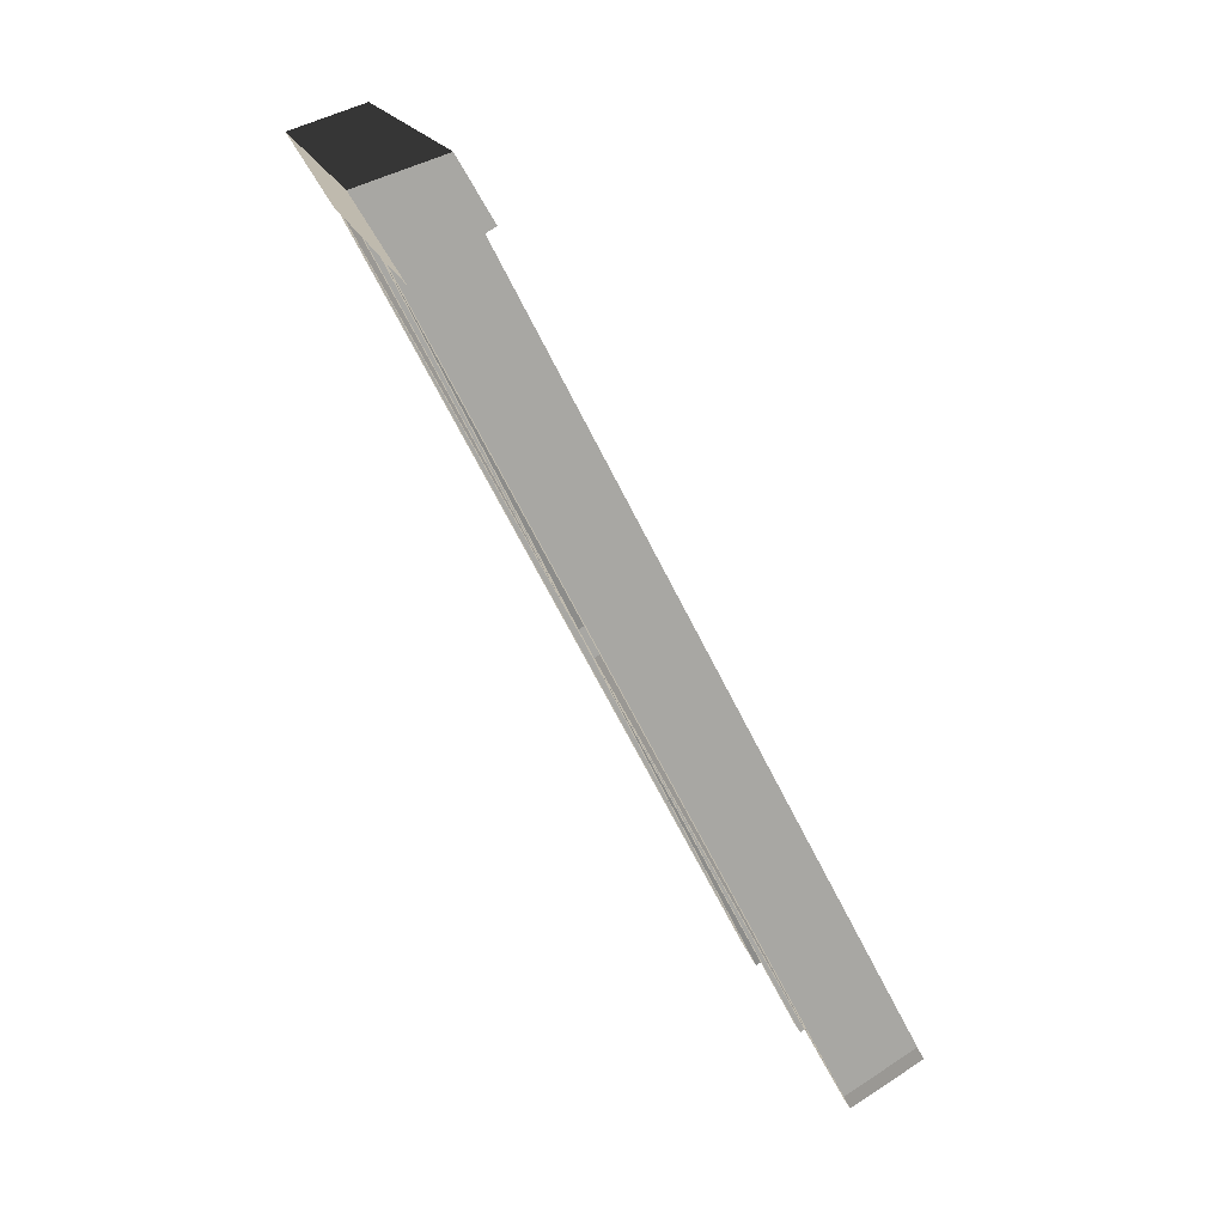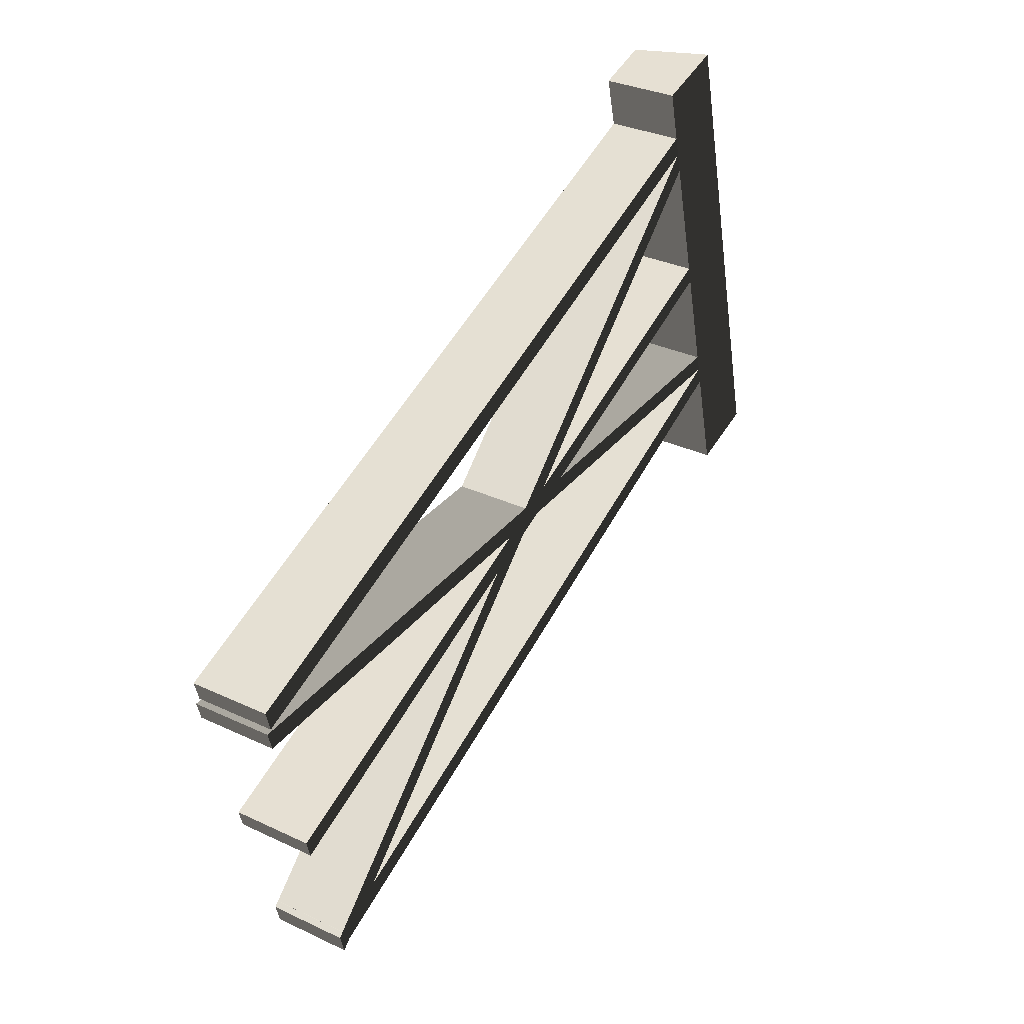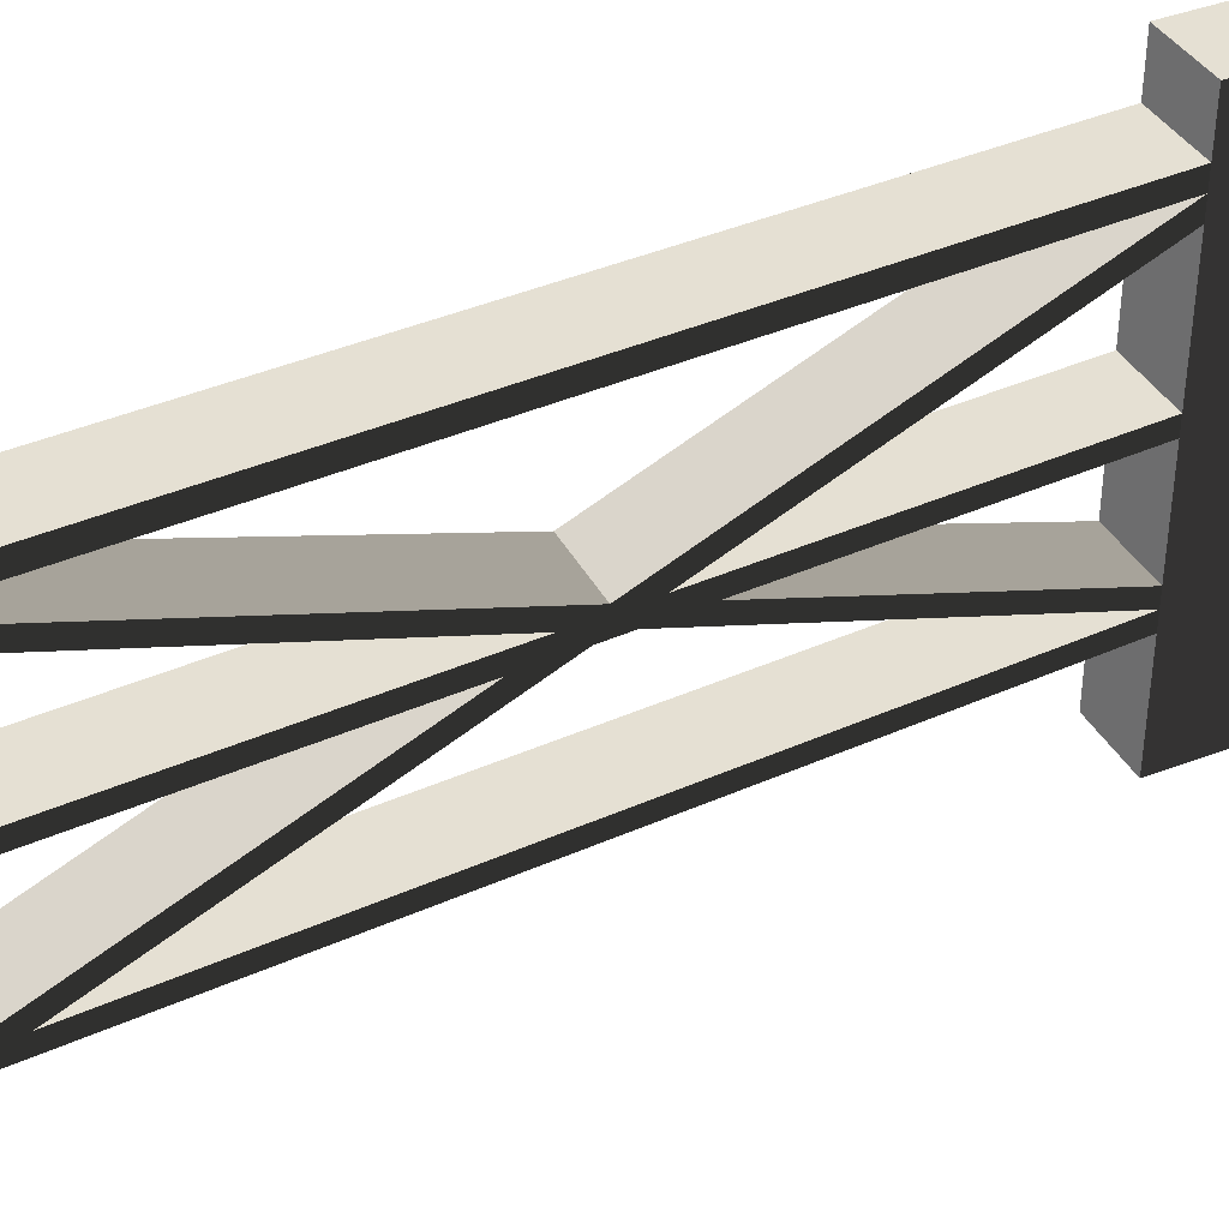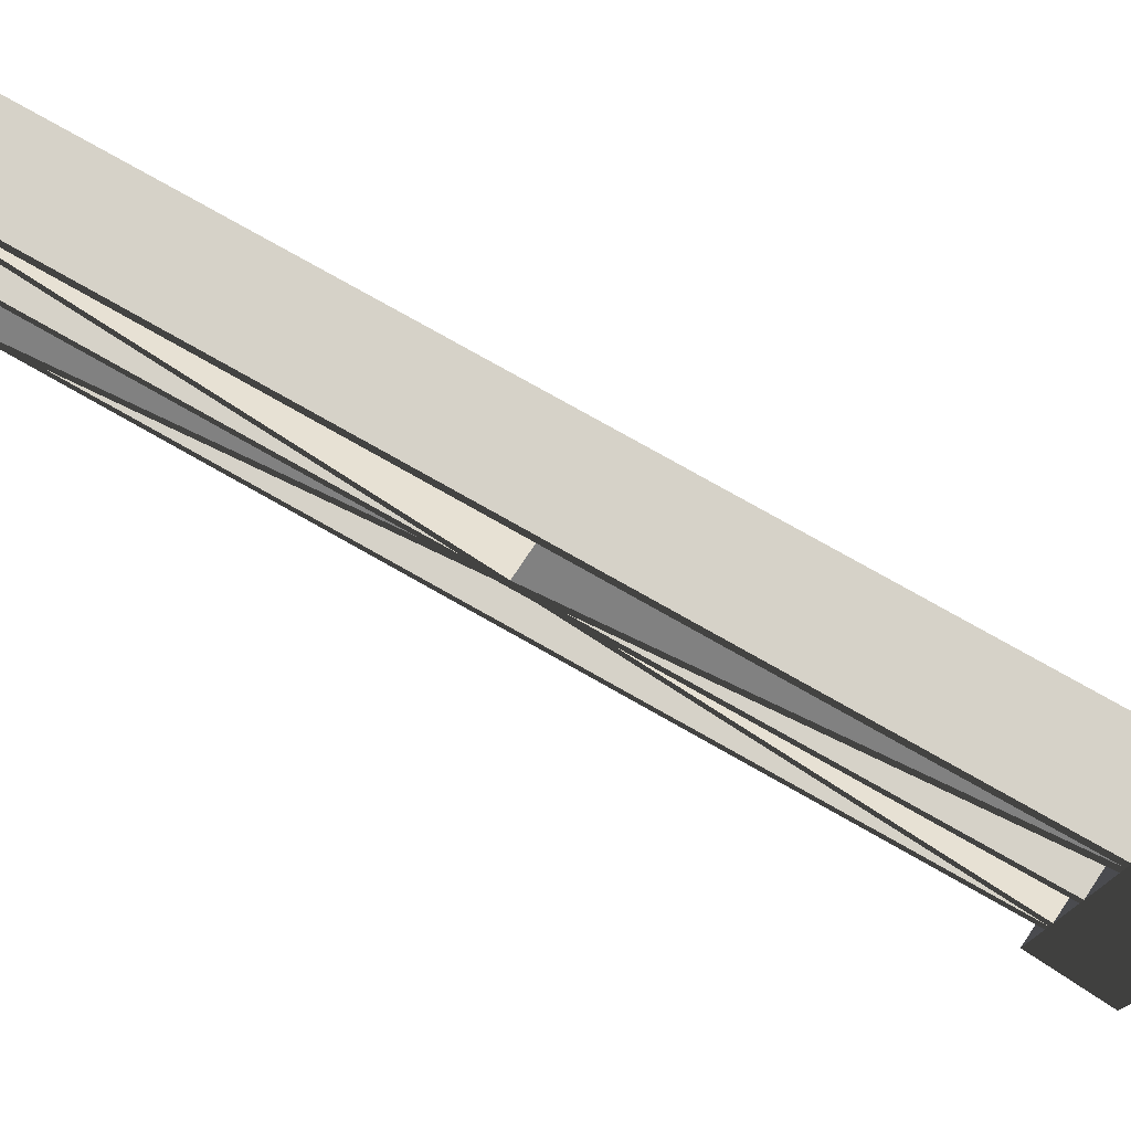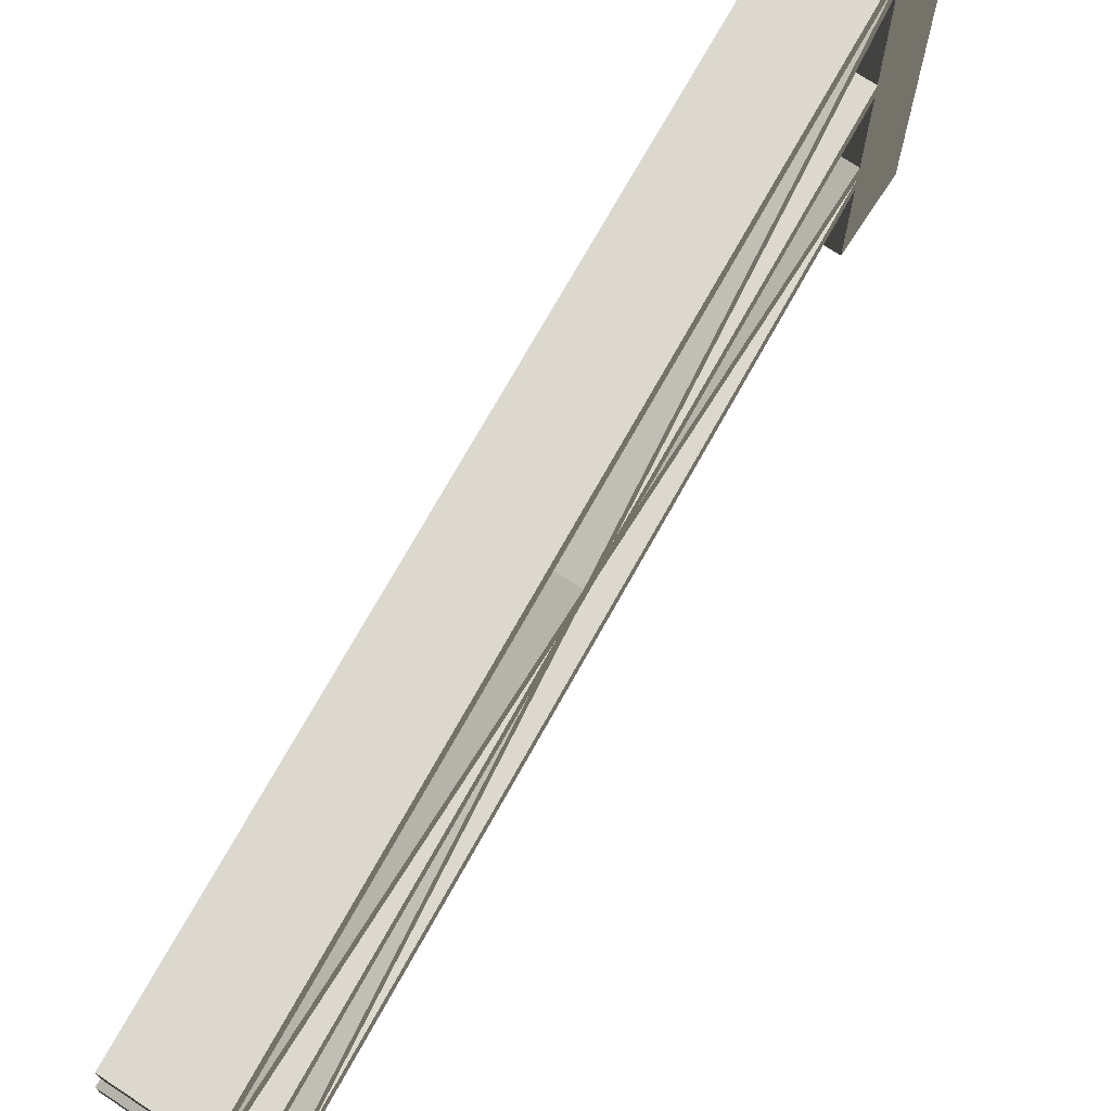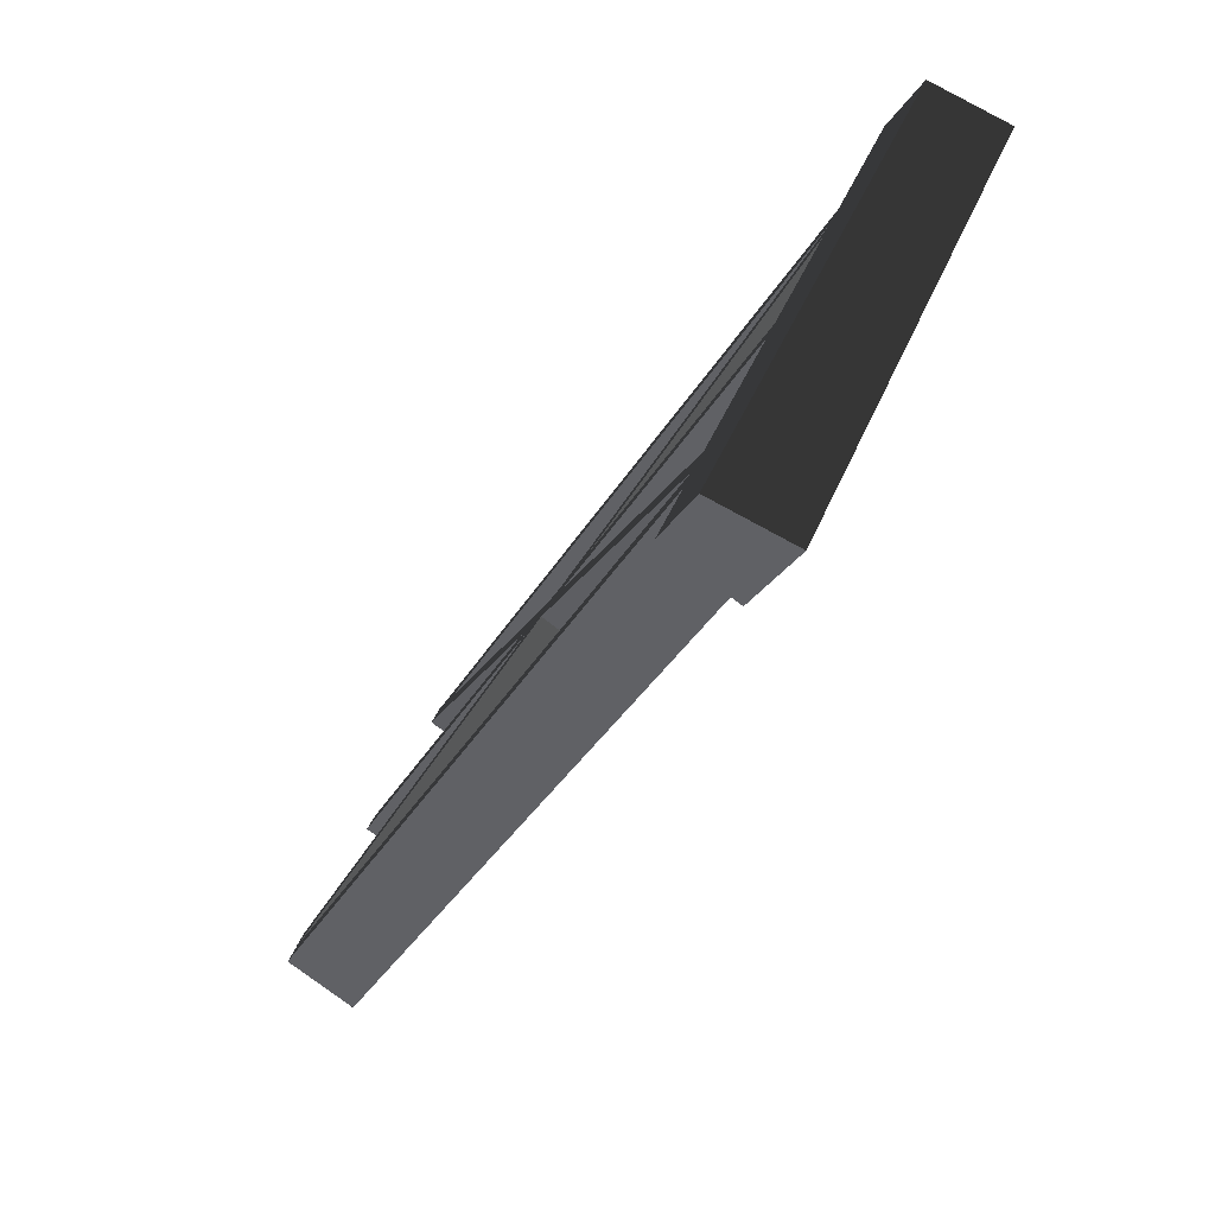
<metadata>
{"format":"obj","ext":"obj","renderer":"f3d","projection":"perspective","resolution":1024,"background":"white","views":[{"elev":15.5,"azim":-11.9,"up":"+Z"},{"elev":-44.3,"azim":-172.2,"up":"+Z"},{"elev":37.9,"azim":-147.1,"up":"+Y"},{"elev":77.8,"azim":-88.0,"up":"+Y"},{"elev":72.6,"azim":-178.3,"up":"+Y"},{"elev":45.3,"azim":-158.3,"up":"+Z"}]}
</metadata>
<code>
v -0.1739 1.717 0.06931
v -0.03973 1.717 -0.1518
v 0.1739 1.717 -0.01981
v 0.07376 1.717 0.1518
v -0.1739 -2.252e-06 0.06931
v 0.07376 -2.252e-06 0.1518
v 0.1739 -2.252e-06 -0.01981
v -0.03973 -2.252e-06 -0.1518
v -0.1739 -2.252e-06 0.06931
v -0.1739 0.399 0.06931
v 0.07376 0.399 0.1518
v 0.07376 -2.252e-06 0.1518
v 0.07376 0.4621 0.1518
v -0.1739 0.4621 0.06931
v 0.07376 0.5239 0.1518
v -0.1739 0.5239 0.06931
v 0.07376 0.898 0.1518
v -0.1739 0.898 0.06931
v 0.07376 0.9589 0.1518
v -0.1739 0.9589 0.06931
v 0.07376 1.402 0.1518
v -0.1739 1.402 0.06931
v 0.07376 1.471 0.1518
v -0.1739 1.471 0.06931
v 0.07376 1.538 0.1518
v -0.1739 1.538 0.06931
v 0.07376 1.717 0.1518
v -0.1739 1.717 0.06931
v 0.07376 -2.252e-06 0.1518
v 0.07376 0.399 0.1518
v 0.1739 0.399 -0.01981
v 0.1739 -2.252e-06 -0.01981
v 0.1739 0.4621 -0.01981
v 0.07376 0.4621 0.1518
v 0.1739 0.5239 -0.01981
v 0.07376 0.5239 0.1518
v 0.1739 0.898 -0.01981
v 0.07376 0.898 0.1518
v 0.1739 0.9589 -0.01981
v 0.07376 0.9589 0.1518
v 0.1739 1.402 -0.01981
v 0.07376 1.402 0.1518
v 0.1739 1.471 -0.01981
v 0.07376 1.471 0.1518
v 0.1739 1.538 -0.01981
v 0.07376 1.538 0.1518
v 0.1739 1.717 -0.01981
v 0.07376 1.717 0.1518
v 0.1739 -2.252e-06 -0.01981
v 0.1739 0.399 -0.01981
v -0.03973 0.399 -0.1518
v -0.03973 -2.252e-06 -0.1518
v -0.03973 -2.252e-06 -0.1518
v -0.03973 0.399 -0.1518
v -0.1739 0.399 0.06931
v -0.1739 -2.252e-06 0.06931
v -0.1739 0.4621 0.06931
v -0.03973 0.4621 -0.1518
v -0.03973 1.471 -0.1518
v -0.03973 1.538 -0.1518
v -0.1739 1.538 0.06931
v -0.1739 1.471 0.06931
v -0.03973 1.402 -0.1518
v -0.1739 1.402 0.06931
v -0.03973 0.9589 -0.1518
v -0.1739 0.9589 0.06931
v -0.03973 0.898 -0.1518
v -0.1739 0.898 0.06931
v -0.03973 0.5239 -0.1518
v -0.1739 0.5239 0.06931
v -0.03973 0.4621 -0.1518
v -0.1739 0.4621 0.06931
v -0.1739 1.717 0.06931
v -0.03973 1.717 -0.1518
v 1.422 1.472 -2.424
v 1.422 1.54 -2.424
v 1.208 1.54 -2.556
v 1.208 1.472 -2.556
v 1.43 0.3869 -2.441
v 1.43 0.456 -2.441
v 1.217 0.456 -2.573
v 1.217 0.3869 -2.573
v 0.1739 0.9589 -0.01981
v 0.1739 1.402 -0.01981
v -0.03973 1.402 -0.1518
v -0.03973 0.9589 -0.1518
v 1.43 0.898 -2.441
v 1.43 0.9589 -2.441
v 1.217 0.9589 -2.573
v 1.217 0.898 -2.573
v 0.1739 0.5239 -0.01981
v 0.1739 0.898 -0.01981
v -0.03973 0.898 -0.1518
v -0.03973 0.5239 -0.1518
v 1.43 1.409 -2.441
v 1.43 1.471 -2.441
v 1.217 1.471 -2.573
v 1.217 1.409 -2.573
v 0.1739 1.402 -0.01981
v 1.43 0.3869 -2.441
v 1.217 0.3869 -2.573
v -0.03973 1.402 -0.1518
v -0.03973 1.402 -0.1518
v 1.217 0.3869 -2.573
v 1.217 0.456 -2.573
v -0.03973 1.471 -0.1518
v 1.208 1.472 -2.556
v 1.208 1.54 -2.556
v -0.03973 1.538 -0.1518
v -0.03973 1.471 -0.1518
v 1.217 0.456 -2.573
v 1.43 0.456 -2.441
v 0.1739 1.471 -0.01981
v 0.1739 1.471 -0.01981
v 1.43 0.456 -2.441
v 1.43 0.3869 -2.441
v 0.1739 1.402 -0.01981
v 0.1739 1.538 -0.01981
v 1.422 1.472 -2.424
v 1.422 1.54 -2.424
v 0.1739 0.898 -0.01981
v 1.43 0.898 -2.441
v 1.217 0.898 -2.573
v -0.03973 0.898 -0.1518
v -0.03973 0.898 -0.1518
v 1.217 0.898 -2.573
v 1.217 0.9589 -2.573
v -0.03973 0.9589 -0.1518
v -0.03973 0.9589 -0.1518
v 1.217 0.9589 -2.573
v 1.43 0.9589 -2.441
v 0.1739 0.9589 -0.01981
v 0.1739 0.9589 -0.01981
v 1.43 0.9589 -2.441
v 1.43 0.898 -2.441
v 0.1739 0.898 -0.01981
v 0.1739 0.4621 -0.01981
v 1.43 1.409 -2.441
v 1.217 1.409 -2.573
v -0.03973 0.4621 -0.1518
v -0.03973 0.4621 -0.1518
v 1.217 1.409 -2.573
v 1.217 1.471 -2.573
v -0.03973 0.5239 -0.1518
v -0.03973 0.399 -0.1518
v 1.208 0.4632 -2.556
v 1.208 0.4001 -2.556
v -0.03973 0.5239 -0.1518
v 1.217 1.471 -2.573
v 1.43 1.471 -2.441
v 0.1739 0.5239 -0.01981
v 0.1739 0.5239 -0.01981
v 1.43 1.471 -2.441
v 1.43 1.409 -2.441
v 0.1739 0.4621 -0.01981
v 1.422 0.4632 -2.424
v 1.422 0.4001 -2.424
v 0.1739 0.399 -0.01981
v 0.1739 1.538 -0.01981
v 0.1739 1.717 -0.01981
v -0.03973 1.717 -0.1518
v -0.03973 1.538 -0.1518
v 1.422 0.4001 -2.424
v 1.422 0.4632 -2.424
v 1.208 0.4632 -2.556
v 1.208 0.4001 -2.556
v 0.1739 1.471 -0.01981
v 1.422 1.472 -2.424
v 1.208 1.472 -2.556
v -0.03973 1.471 -0.1518
v -0.03973 1.538 -0.1518
v 1.208 1.54 -2.556
v 1.422 1.54 -2.424
v 0.1739 1.538 -0.01981
v 0.1739 0.399 -0.01981
v 1.422 0.4001 -2.424
v 1.208 0.4001 -2.556
v -0.03973 0.399 -0.1518
v -0.03973 0.4621 -0.1518
v 1.208 0.4632 -2.556
v 1.422 0.4632 -2.424
v 0.1739 0.4621 -0.01981
g polySurface76_1816_0
f 1 3 2
f 1 4 3
f 5 7 6
f 5 8 7
f 9 11 10
f 9 12 11
f 10 11 13
f 10 13 14
f 14 13 15
f 14 15 16
f 16 15 17
f 16 17 18
f 18 17 19
f 18 19 20
f 20 19 21
f 20 21 22
f 22 21 23
f 22 23 24
f 24 23 25
f 24 25 26
f 26 25 27
f 26 27 28
f 29 31 30
f 29 32 31
f 30 31 33
f 30 33 34
f 34 33 35
f 34 35 36
f 36 35 37
f 36 37 38
f 38 37 39
f 38 39 40
f 40 39 41
f 40 41 42
f 42 41 43
f 42 43 44
f 44 43 45
f 44 45 46
f 46 45 47
f 46 47 48
f 49 51 50
f 49 52 51
f 53 55 54
f 53 56 55
f 54 55 57
f 54 57 58
f 59 61 60
f 59 62 61
f 63 62 59
f 63 64 62
f 65 64 63
f 65 66 64
f 67 66 65
f 67 68 66
f 69 68 67
f 69 70 68
f 71 70 69
f 71 72 70
f 60 61 73
f 60 73 74
f 75 77 76
f 75 78 77
f 79 81 80
f 79 82 81
f 83 85 84
f 83 86 85
f 87 89 88
f 87 90 89
f 91 93 92
f 91 94 93
f 95 97 96
f 95 98 97
f 99 101 100
f 99 102 101
f 103 105 104
f 103 106 105
f 106 108 107
f 106 109 108
f 110 112 111
f 110 113 112
f 114 116 115
f 114 117 116
f 118 114 119
f 118 119 120
f 121 123 122
f 121 124 123
f 125 127 126
f 125 128 127
f 129 131 130
f 129 132 131
f 133 135 134
f 133 136 135
f 137 139 138
f 137 140 139
f 141 143 142
f 141 144 143
f 145 141 146
f 145 146 147
f 148 150 149
f 148 151 150
f 152 154 153
f 152 155 154
f 155 157 156
f 155 158 157
f 159 161 160
f 159 162 161
f 163 165 164
f 163 166 165
f 167 169 168
f 167 170 169
f 171 173 172
f 171 174 173
f 175 177 176
f 175 178 177
f 179 181 180
f 179 182 181

</code>
